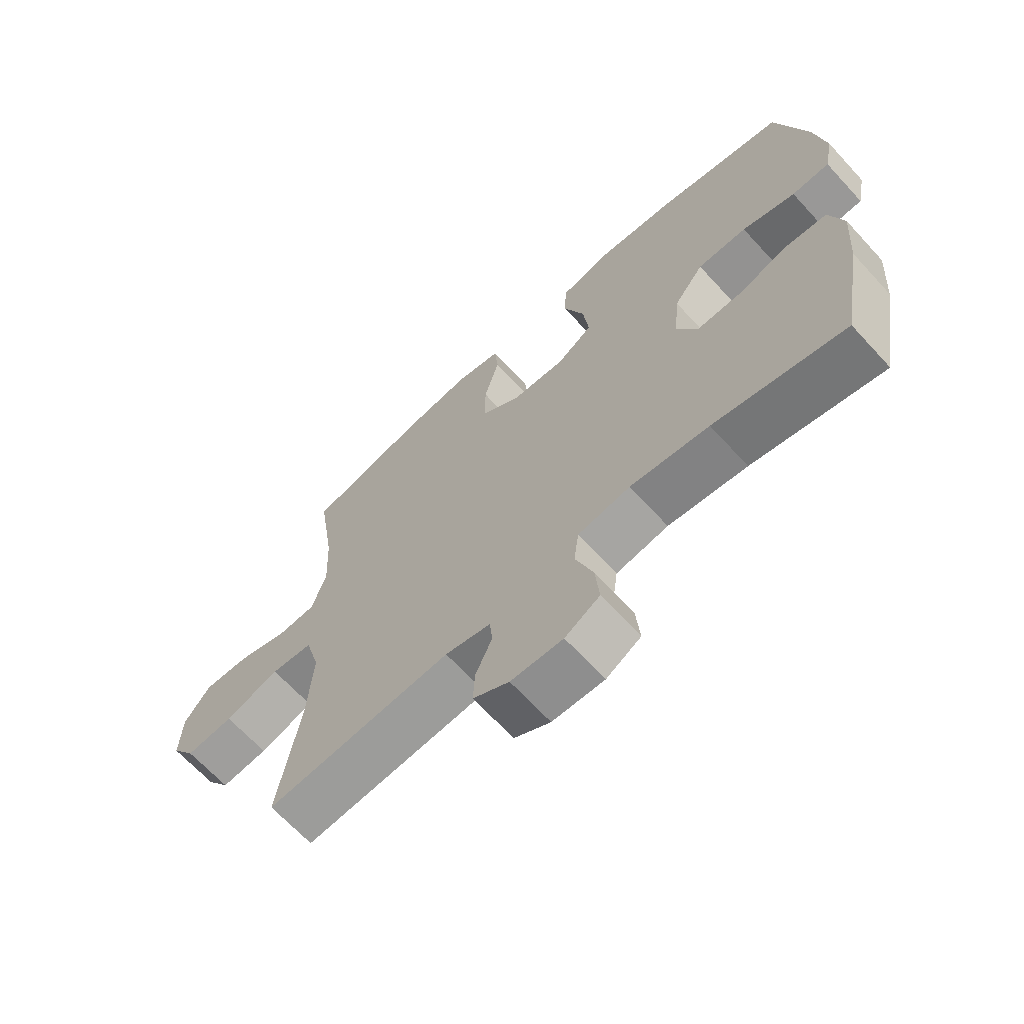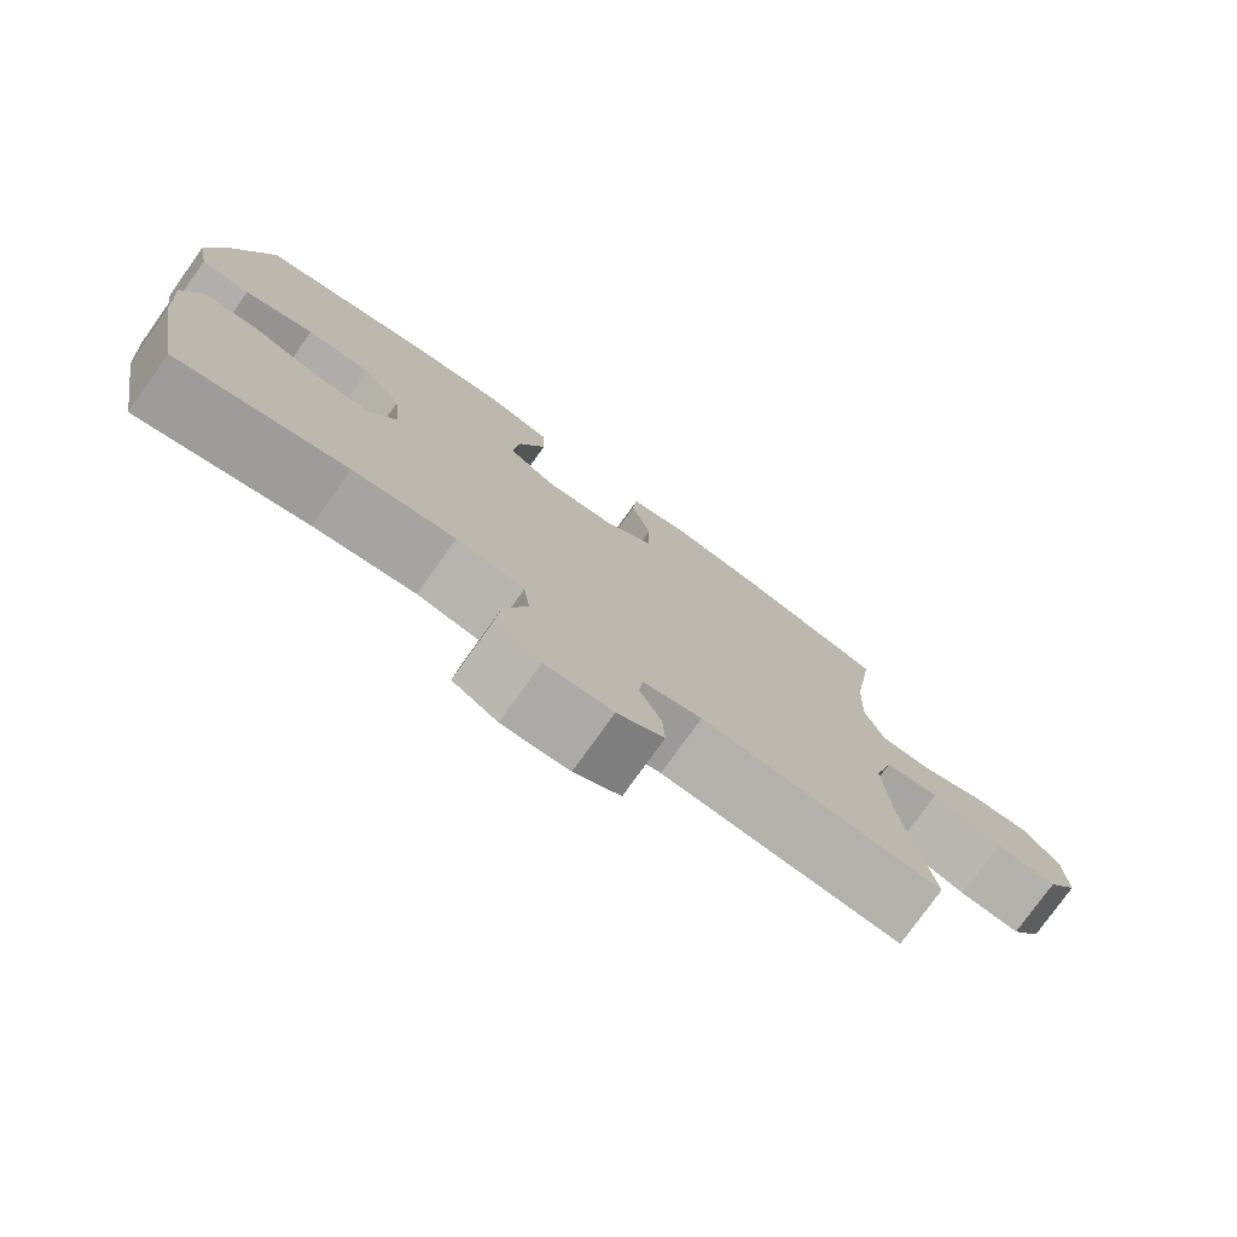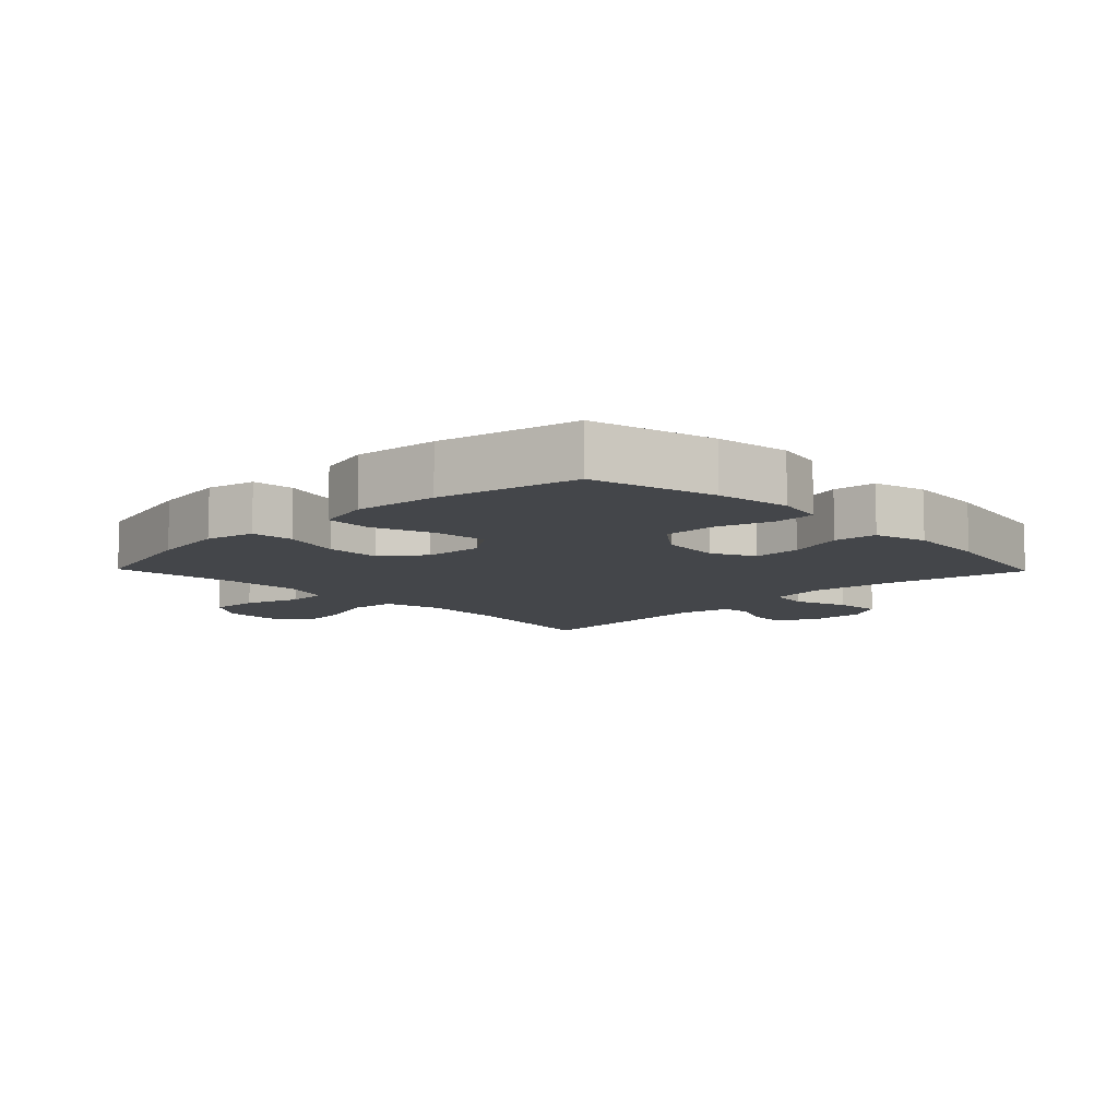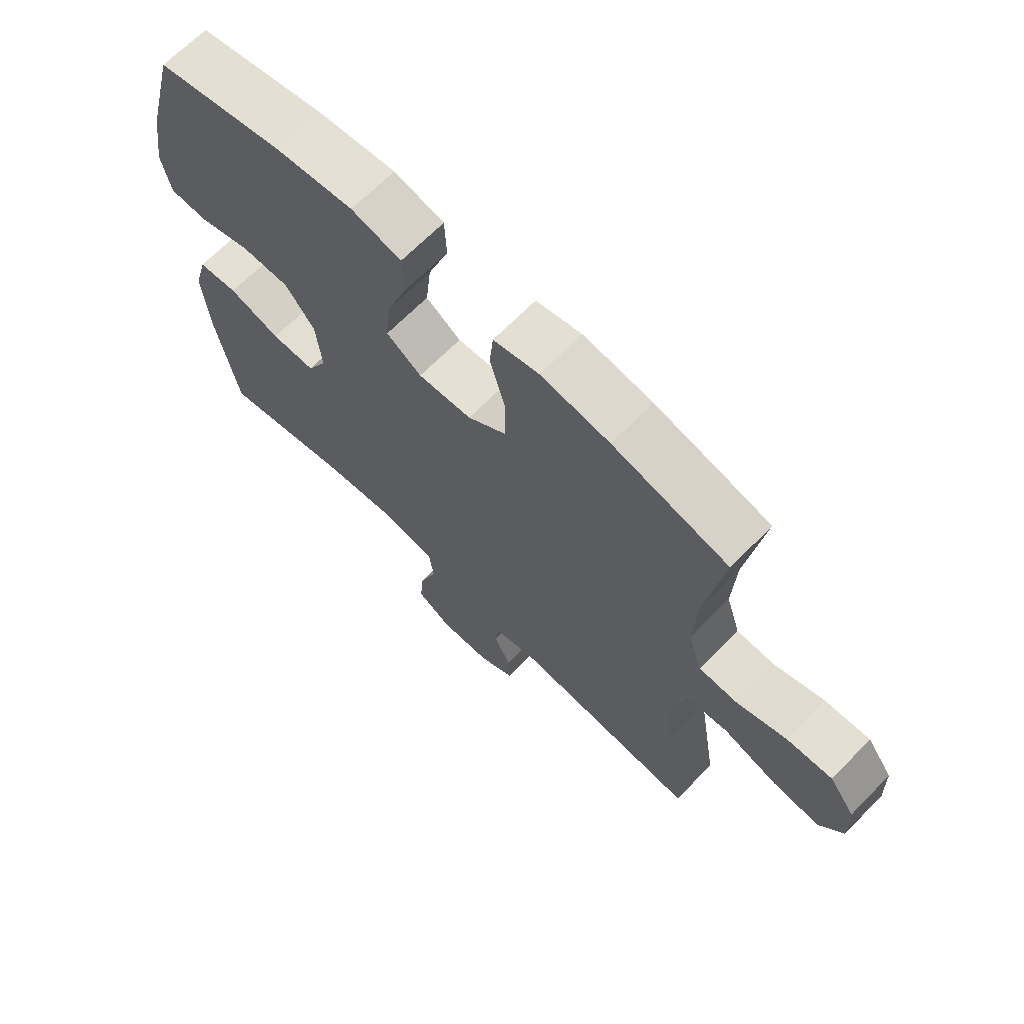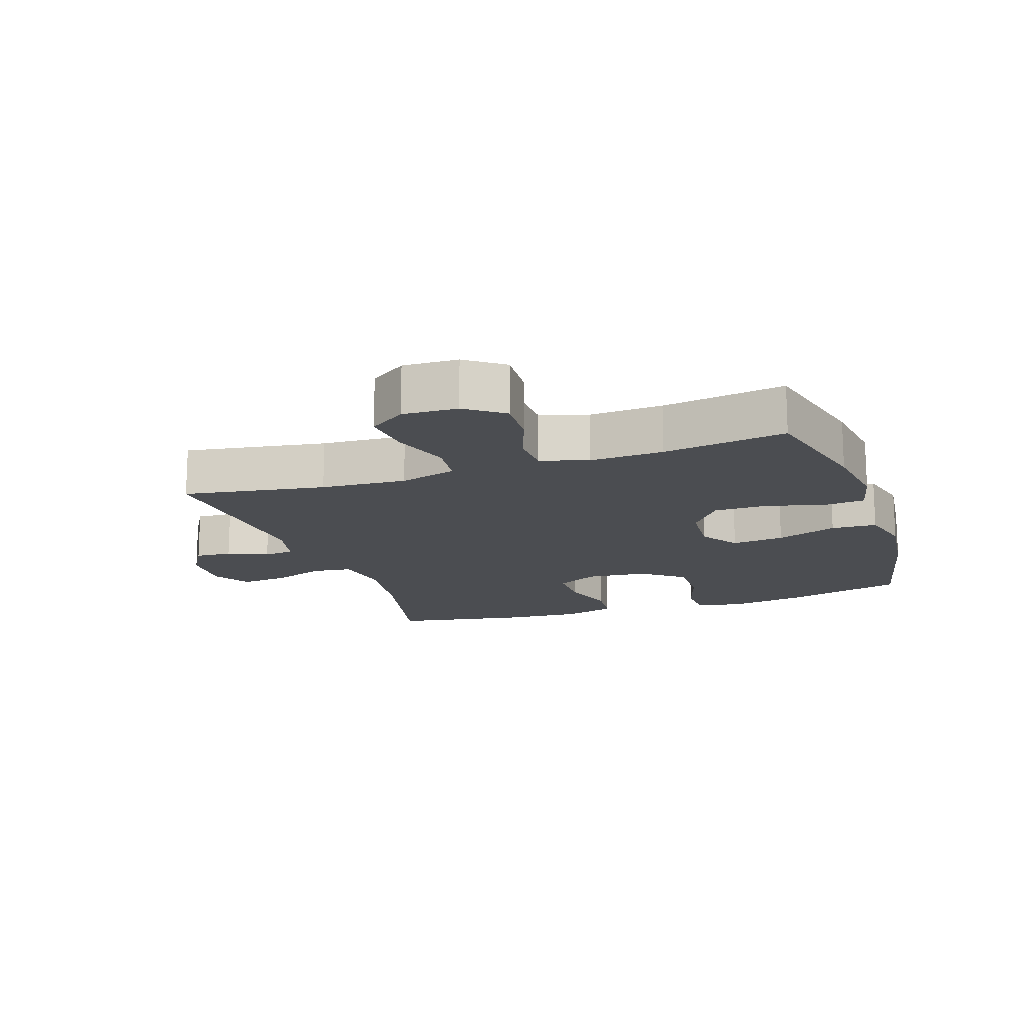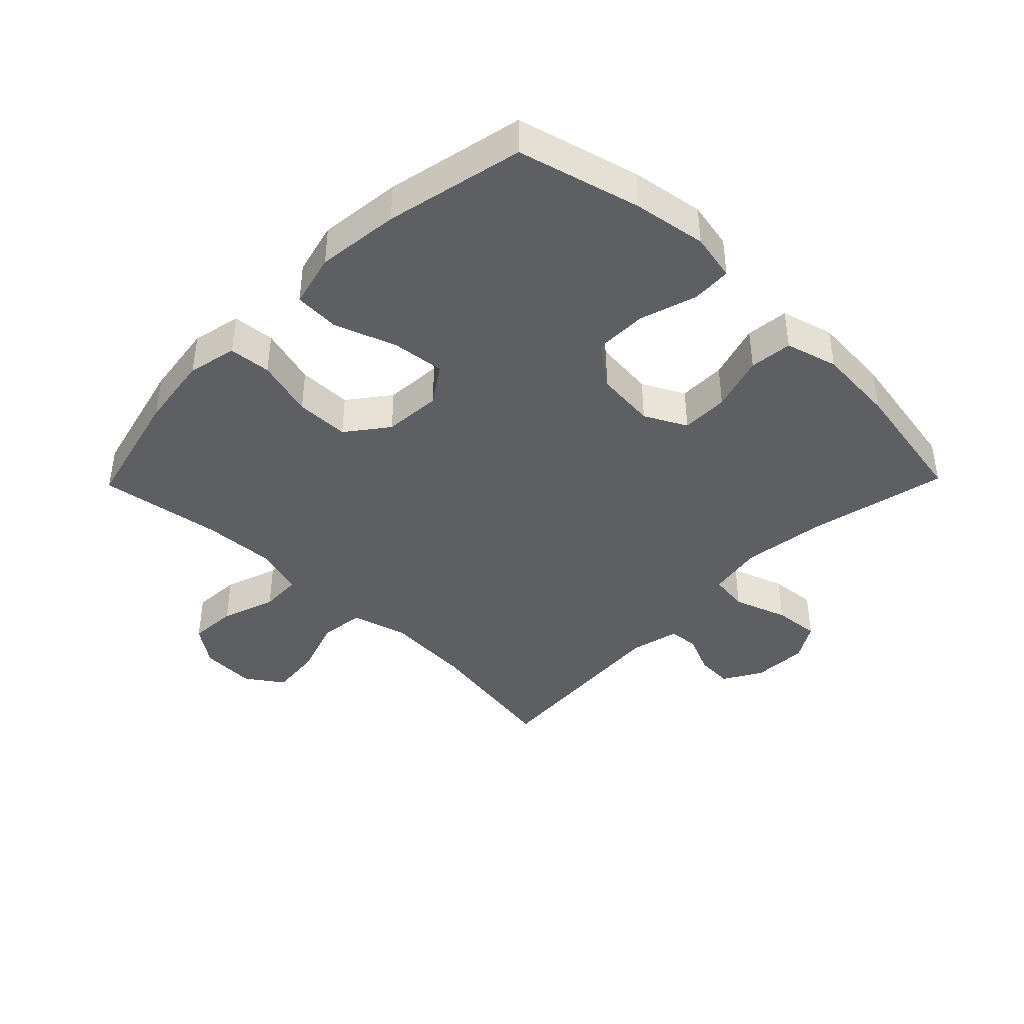
<metadata>
{"format":"obj","ext":"obj","renderer":"f3d","projection":"perspective","resolution":1024,"background":"white","views":[{"elev":-66.8,"azim":42.6,"up":"+Z"},{"elev":-77.2,"azim":144.5,"up":"+Z"},{"elev":-9.5,"azim":44.2,"up":"+Y"},{"elev":67.5,"azim":-135.5,"up":"+Z"},{"elev":-15.8,"azim":-71.2,"up":"+Y"},{"elev":-41.5,"azim":45.7,"up":"+Y"}]}
</metadata>
<code>
o path114
v -0.1563 0.0375 -0.4707
v -0.07807 0.0375 -0.4894
v -0.07342 0.0375 -0.5383
v -0.1019 0.0375 -0.6028
v -0.1049 0.0375 -0.6623
v -0.0431 0.0375 -0.6985
v 0.04602 0.0375 -0.7022
v 0.1057 0.0375 -0.6665
v 0.0991 0.0375 -0.5914
v 0.06877 0.0375 -0.5046
v 0.07715 0.0375 -0.4411
v 0.167 0.0375 -0.4257
v 0.3019 0.0375 -0.4439
v 0.5263 0.0375 -0.4944
v 0.5641 0.0375 -0.2823
v 0.5736 0.0375 -0.1548
v 0.5502 0.0375 -0.07057
v 0.4811 0.0375 -0.06347
v 0.3911 0.0375 -0.09103
v 0.3145 0.0375 -0.0916
v 0.2794 0.0375 -0.02367
v 0.2889 0.0375 0.07386
v 0.3402 0.0375 0.1419
v 0.4254 0.0375 0.1414
v 0.5167 0.0375 0.1125
v 0.5815 0.0375 0.1153
v 0.5968 0.0375 0.1917
v 0.5781 0.0375 0.3097
v 0.5263 0.0375 0.5075
v 0.3026 0.0375 0.5561
v 0.169 0.0375 0.5712
v 0.08237 0.0375 0.5494
v 0.07914 0.0375 0.4755
v 0.1147 0.0375 0.3767
v 0.1241 0.0375 0.2912
v 0.06301 0.0375 0.2501
v -0.03026 0.0375 0.2567
v -0.09687 0.0375 0.3076
v -0.09757 0.0375 0.3942
v -0.07155 0.0375 0.4882
v -0.07762 0.0375 0.556
v -0.1564 0.0375 0.5738
v -0.276 0.0375 0.557
v -0.4754 0.0375 0.5075
v -0.4451 0.0375 0.3081
v -0.4396 0.0375 0.1891
v -0.4642 0.0375 0.1119
v -0.5307 0.0375 0.1091
v -0.6179 0.0375 0.1396
v -0.6963 0.0375 0.144
v -0.7408 0.0375 0.08267
v -0.744 0.0375 -0.006405
v -0.7031 0.0375 -0.06565
v -0.6214 0.0375 -0.05771
v -0.5272 0.0375 -0.02608
v -0.4549 0.0375 -0.03446
v -0.4297 0.0375 -0.1264
v -0.4383 0.0375 -0.2646
v -0.4754 0.0375 -0.4944
v -0.1563 -0.0375 -0.4707
v -0.07807 -0.0375 -0.4894
v -0.07342 -0.0375 -0.5383
v -0.1019 -0.0375 -0.6028
v -0.1049 -0.0375 -0.6623
v -0.0431 -0.0375 -0.6985
v 0.04602 -0.0375 -0.7022
v 0.1057 -0.0375 -0.6665
v 0.0991 -0.0375 -0.5914
v 0.06877 -0.0375 -0.5046
v 0.07715 -0.0375 -0.4411
v 0.167 -0.0375 -0.4257
v 0.3019 -0.0375 -0.4439
v 0.5263 -0.0375 -0.4944
v 0.5641 -0.0375 -0.2823
v 0.5736 -0.0375 -0.1548
v 0.5502 -0.0375 -0.07057
v 0.4811 -0.0375 -0.06347
v 0.3911 -0.0375 -0.09103
v 0.3145 -0.0375 -0.0916
v 0.2794 -0.0375 -0.02367
v 0.2889 -0.0375 0.07386
v 0.3402 -0.0375 0.1419
v 0.4254 -0.0375 0.1414
v 0.5167 -0.0375 0.1125
v 0.5815 -0.0375 0.1153
v 0.5968 -0.0375 0.1917
v 0.5781 -0.0375 0.3097
v 0.5263 -0.0375 0.5075
v 0.3026 -0.0375 0.5561
v 0.169 -0.0375 0.5712
v 0.08237 -0.0375 0.5494
v 0.07914 -0.0375 0.4755
v 0.1147 -0.0375 0.3767
v 0.1241 -0.0375 0.2912
v 0.06301 -0.0375 0.2501
v -0.03026 -0.0375 0.2567
v -0.09687 -0.0375 0.3076
v -0.09757 -0.0375 0.3942
v -0.07155 -0.0375 0.4882
v -0.07762 -0.0375 0.556
v -0.1564 -0.0375 0.5738
v -0.276 -0.0375 0.557
v -0.4754 -0.0375 0.5075
v -0.4451 -0.0375 0.3081
v -0.4396 -0.0375 0.1891
v -0.4642 -0.0375 0.1119
v -0.5307 -0.0375 0.1091
v -0.6179 -0.0375 0.1396
v -0.6963 -0.0375 0.144
v -0.7408 -0.0375 0.08267
v -0.744 -0.0375 -0.006405
v -0.7031 -0.0375 -0.06565
v -0.6214 -0.0375 -0.05771
v -0.5272 -0.0375 -0.02608
v -0.4549 -0.0375 -0.03446
v -0.4297 -0.0375 -0.1264
v -0.4383 -0.0375 -0.2646
v -0.4754 -0.0375 -0.4944
v -0.7408 0.0375 0.08267
v -0.744 0.0375 -0.006405
v -0.7031 0.0375 -0.06565
v -0.7031 0.0375 -0.06565
v -0.6963 0.0375 0.144
v -0.6214 0.0375 -0.05771
v -0.6179 0.0375 0.1396
v -0.5272 0.0375 -0.02608
v -0.5307 0.0375 0.1091
v -0.4642 0.0375 0.1119
v -0.4642 0.0375 0.1119
v -0.4549 0.0375 -0.03446
v -0.4549 0.0375 -0.03446
v -0.4396 0.0375 0.1891
v -0.4754 0.0375 0.5075
v -0.4754 0.0375 0.5075
v -0.4451 0.0375 0.3081
v -0.4383 0.0375 -0.2646
v -0.4754 0.0375 -0.4944
v -0.4754 0.0375 -0.4944
v -0.4297 0.0375 -0.1264
v -0.276 0.0375 0.557
v -0.1564 0.0375 0.5738
v -0.1563 0.0375 -0.4707
v -0.07762 0.0375 0.556
v -0.07762 0.0375 0.556
v -0.09687 0.0375 0.3076
v -0.09757 0.0375 0.3942
v -0.07807 0.0375 -0.4894
v -0.07807 0.0375 -0.4894
v -0.1019 0.0375 -0.6028
v -0.1049 0.0375 -0.6623
v -0.1049 0.0375 -0.6623
v -0.0431 0.0375 -0.6985
v -0.07342 0.0375 -0.5383
v -0.07155 0.0375 0.4882
v -0.03026 0.0375 0.2567
v 0.04602 0.0375 -0.7022
v 0.06301 0.0375 0.2501
v 0.1057 0.0375 -0.6665
v 0.1057 0.0375 -0.6665
v 0.1241 0.0375 0.2912
v 0.1241 0.0375 0.2912
v 0.06877 0.0375 -0.5046
v 0.07715 0.0375 -0.4411
v 0.07715 0.0375 -0.4411
v 0.0991 0.0375 -0.5914
v 0.167 0.0375 -0.4257
v 0.08237 0.0375 0.5494
v 0.08237 0.0375 0.5494
v 0.07914 0.0375 0.4755
v 0.1147 0.0375 0.3767
v 0.169 0.0375 0.5712
v 0.3019 0.0375 -0.4439
v 0.3026 0.0375 0.5561
v 0.2794 0.0375 -0.02367
v 0.2889 0.0375 0.07386
v 0.3145 0.0375 -0.0916
v 0.3145 0.0375 -0.0916
v 0.3402 0.0375 0.1419
v 0.3911 0.0375 -0.09103
v 0.4254 0.0375 0.1414
v 0.4811 0.0375 -0.06347
v 0.5167 0.0375 0.1125
v 0.5263 0.0375 0.5075
v 0.5263 0.0375 0.5075
v 0.5502 0.0375 -0.07057
v 0.5502 0.0375 -0.07057
v 0.5263 0.0375 -0.4944
v 0.5263 0.0375 -0.4944
v 0.5815 0.0375 0.1153
v 0.5815 0.0375 0.1153
v 0.5641 0.0375 -0.2823
v 0.5736 0.0375 -0.1548
v 0.5781 0.0375 0.3097
v 0.5968 0.0375 0.1917
v -0.7408 -0.0375 0.08267
v -0.744 -0.0375 -0.006405
v -0.7031 -0.0375 -0.06565
v -0.7031 -0.0375 -0.06565
v -0.6963 -0.0375 0.144
v -0.6214 -0.0375 -0.05771
v -0.6179 -0.0375 0.1396
v -0.5272 -0.0375 -0.02608
v -0.5307 -0.0375 0.1091
v -0.4642 -0.0375 0.1119
v -0.4642 -0.0375 0.1119
v -0.4549 -0.0375 -0.03446
v -0.4549 -0.0375 -0.03446
v -0.4396 -0.0375 0.1891
v -0.4754 -0.0375 0.5075
v -0.4754 -0.0375 0.5075
v -0.4451 -0.0375 0.3081
v -0.4383 -0.0375 -0.2646
v -0.4754 -0.0375 -0.4944
v -0.4754 -0.0375 -0.4944
v -0.4297 -0.0375 -0.1264
v -0.276 -0.0375 0.557
v -0.1564 -0.0375 0.5738
v -0.1563 -0.0375 -0.4707
v -0.07762 -0.0375 0.556
v -0.07762 -0.0375 0.556
v -0.09687 -0.0375 0.3076
v -0.09757 -0.0375 0.3942
v -0.07807 -0.0375 -0.4894
v -0.07807 -0.0375 -0.4894
v -0.1019 -0.0375 -0.6028
v -0.1049 -0.0375 -0.6623
v -0.1049 -0.0375 -0.6623
v -0.0431 -0.0375 -0.6985
v -0.07342 -0.0375 -0.5383
v -0.07155 -0.0375 0.4882
v -0.03026 -0.0375 0.2567
v 0.04602 -0.0375 -0.7022
v 0.06301 -0.0375 0.2501
v 0.1057 -0.0375 -0.6665
v 0.1057 -0.0375 -0.6665
v 0.1241 -0.0375 0.2912
v 0.1241 -0.0375 0.2912
v 0.06877 -0.0375 -0.5046
v 0.07715 -0.0375 -0.4411
v 0.07715 -0.0375 -0.4411
v 0.0991 -0.0375 -0.5914
v 0.167 -0.0375 -0.4257
v 0.08237 -0.0375 0.5494
v 0.08237 -0.0375 0.5494
v 0.07914 -0.0375 0.4755
v 0.1147 -0.0375 0.3767
v 0.169 -0.0375 0.5712
v 0.3019 -0.0375 -0.4439
v 0.3026 -0.0375 0.5561
v 0.2794 -0.0375 -0.02367
v 0.2889 -0.0375 0.07386
v 0.3145 -0.0375 -0.0916
v 0.3145 -0.0375 -0.0916
v 0.3402 -0.0375 0.1419
v 0.3911 -0.0375 -0.09103
v 0.4254 -0.0375 0.1414
v 0.4811 -0.0375 -0.06347
v 0.5167 -0.0375 0.1125
v 0.5263 -0.0375 0.5075
v 0.5263 -0.0375 0.5075
v 0.5502 -0.0375 -0.07057
v 0.5502 -0.0375 -0.07057
v 0.5263 -0.0375 -0.4944
v 0.5263 -0.0375 -0.4944
v 0.5815 -0.0375 0.1153
v 0.5815 -0.0375 0.1153
v 0.5641 -0.0375 -0.2823
v 0.5736 -0.0375 -0.1548
v 0.5781 -0.0375 0.3097
v 0.5968 -0.0375 0.1917
f 215 231 206
f 261 257 268
f 203 201 200
f 239 252 250
f 249 246 236
f 238 229 241
f 211 222 216
f 256 269 254
f 255 268 257
f 228 225 226
f 228 229 225
f 251 233 250
f 241 229 228
f 200 195 196
f 267 255 248
f 218 212 213
f 223 239 218
f 239 250 215
f 269 256 270
f 268 255 267
f 236 254 249
f 204 231 208
f 248 252 242
f 258 270 256
f 249 254 269
f 202 204 203
f 263 267 248
f 241 232 234
f 251 236 233
f 218 215 212
f 254 236 251
f 208 221 211
f 246 247 245
f 239 223 238
f 265 270 258
f 217 222 230
f 249 269 259
f 218 239 215
f 228 232 241
f 211 221 222
f 206 231 204
f 243 245 247
f 250 231 215
f 202 203 200
f 216 222 217
f 211 216 209
f 223 229 238
f 231 221 208
f 250 233 231
f 247 246 249
f 206 204 202
f 248 255 252
f 195 201 199
f 217 230 219
f 242 252 239
f 200 201 195
f 200 196 197
f 51 52 111 110
f 52 122 198 111
f 50 51 110 109
f 53 54 113 112
f 49 50 109 108
f 54 55 114 113
f 48 49 108 107
f 129 48 107 205
f 55 131 207 114
f 46 47 106 105
f 134 45 104 210
f 58 138 214 117
f 56 57 116 115
f 45 46 105 104
f 57 58 117 116
f 43 44 103 102
f 42 43 102 101
f 59 1 60 118
f 144 42 101 220
f 38 39 98 97
f 1 148 224 60
f 4 151 227 63
f 5 6 65 64
f 3 4 63 62
f 40 41 100 99
f 39 40 99 98
f 37 38 97 96
f 2 3 62 61
f 6 7 66 65
f 36 37 96 95
f 7 159 235 66
f 161 36 95 237
f 10 164 240 69
f 9 10 69 68
f 8 9 68 67
f 11 12 71 70
f 168 33 92 244
f 33 34 93 92
f 31 32 91 90
f 34 35 94 93
f 12 13 72 71
f 30 31 90 89
f 21 22 81 80
f 177 21 80 253
f 22 23 82 81
f 19 20 79 78
f 23 24 83 82
f 18 19 78 77
f 24 25 84 83
f 184 30 89 260
f 186 18 77 262
f 13 188 264 72
f 25 190 266 84
f 14 15 74 73
f 16 17 76 75
f 15 16 75 74
f 28 29 88 87
f 27 28 87 86
f 26 27 86 85
f 139 130 155
f 185 192 181
f 127 124 125
f 163 174 176
f 173 160 170
f 162 165 153
f 135 140 146
f 180 178 193
f 179 181 192
f 152 150 149
f 152 149 153
f 175 174 157
f 165 152 153
f 124 120 119
f 191 172 179
f 142 137 136
f 147 142 163
f 163 139 174
f 193 194 180
f 192 191 179
f 160 173 178
f 128 132 155
f 172 166 176
f 182 180 194
f 173 193 178
f 126 127 128
f 187 172 191
f 165 158 156
f 175 157 160
f 142 136 139
f 178 175 160
f 132 135 145
f 170 169 171
f 163 162 147
f 189 182 194
f 141 154 146
f 173 183 193
f 142 139 163
f 152 165 156
f 135 146 145
f 130 128 155
f 167 171 169
f 174 139 155
f 126 124 127
f 140 141 146
f 135 133 140
f 147 162 153
f 155 132 145
f 174 155 157
f 171 173 170
f 130 126 128
f 172 176 179
f 119 123 125
f 141 143 154
f 166 163 176
f 124 119 125
f 124 121 120

</code>
